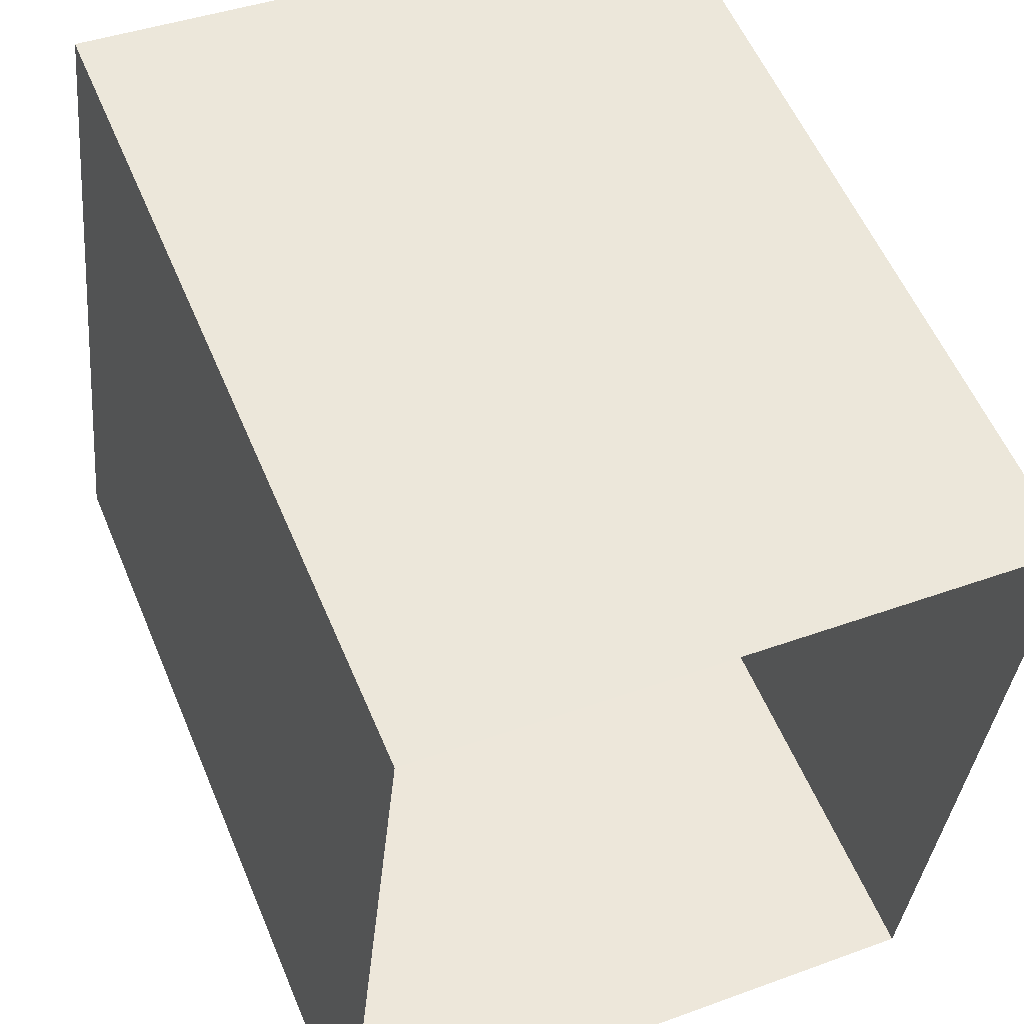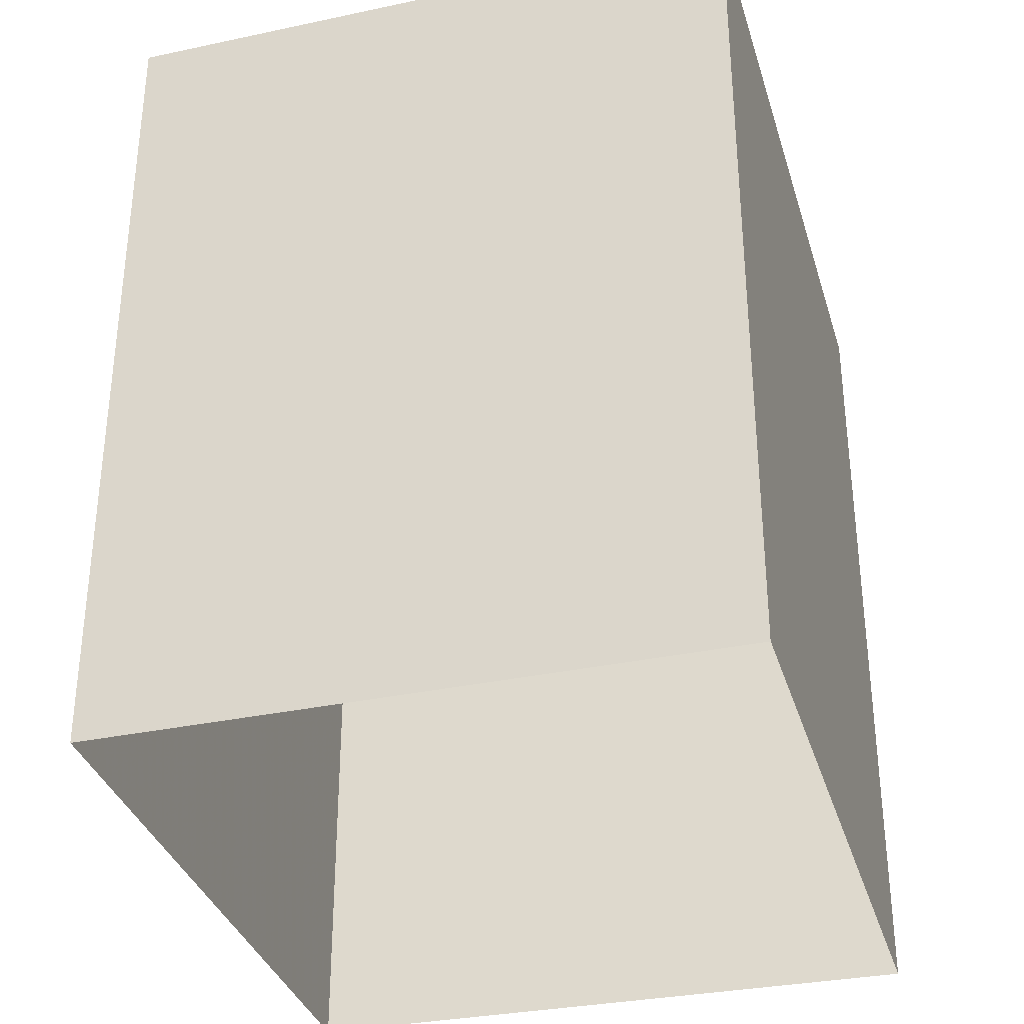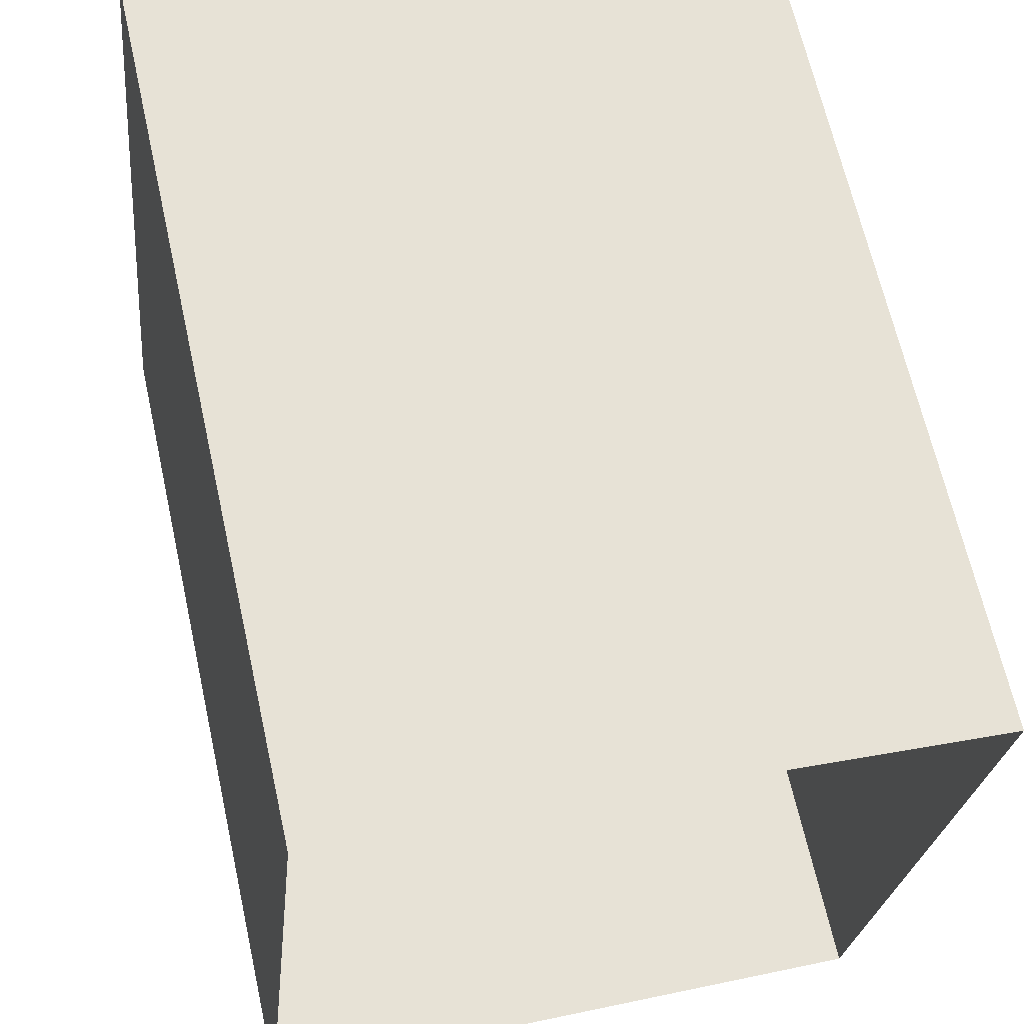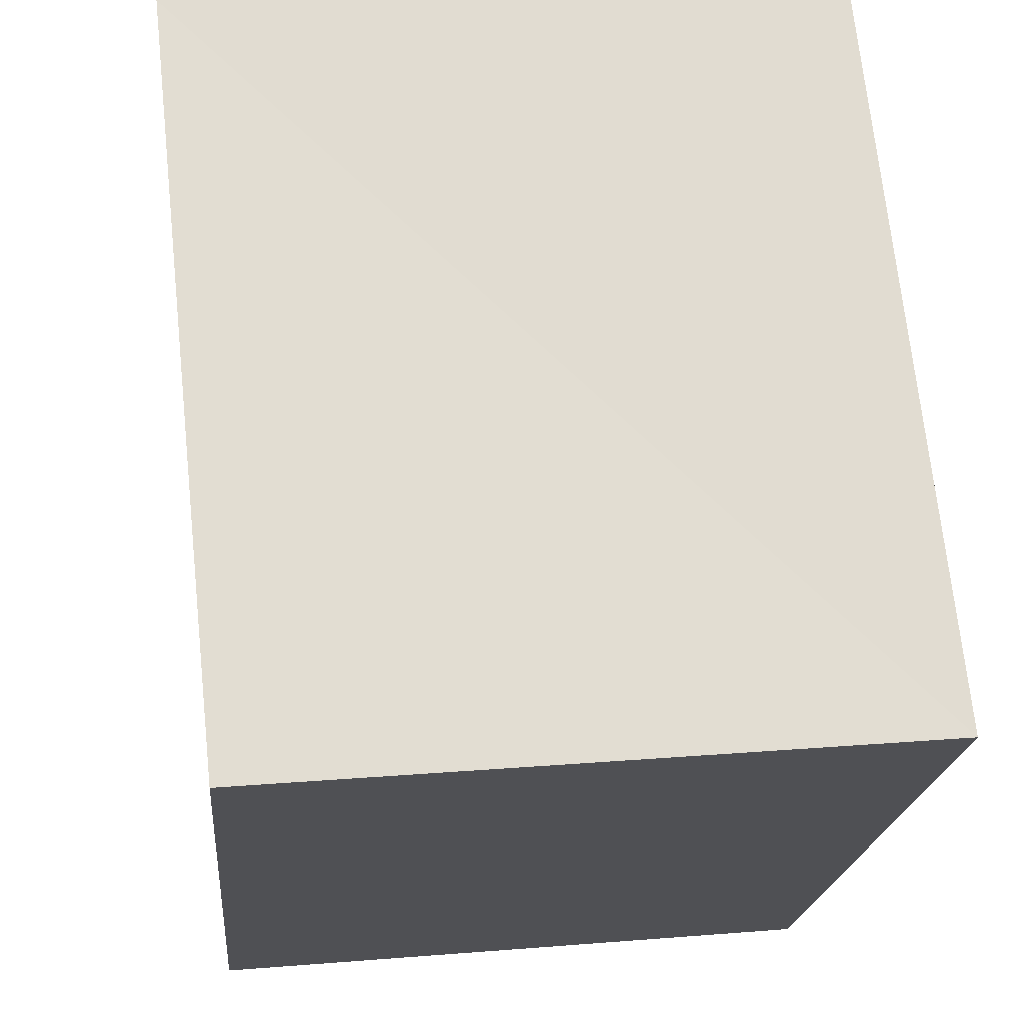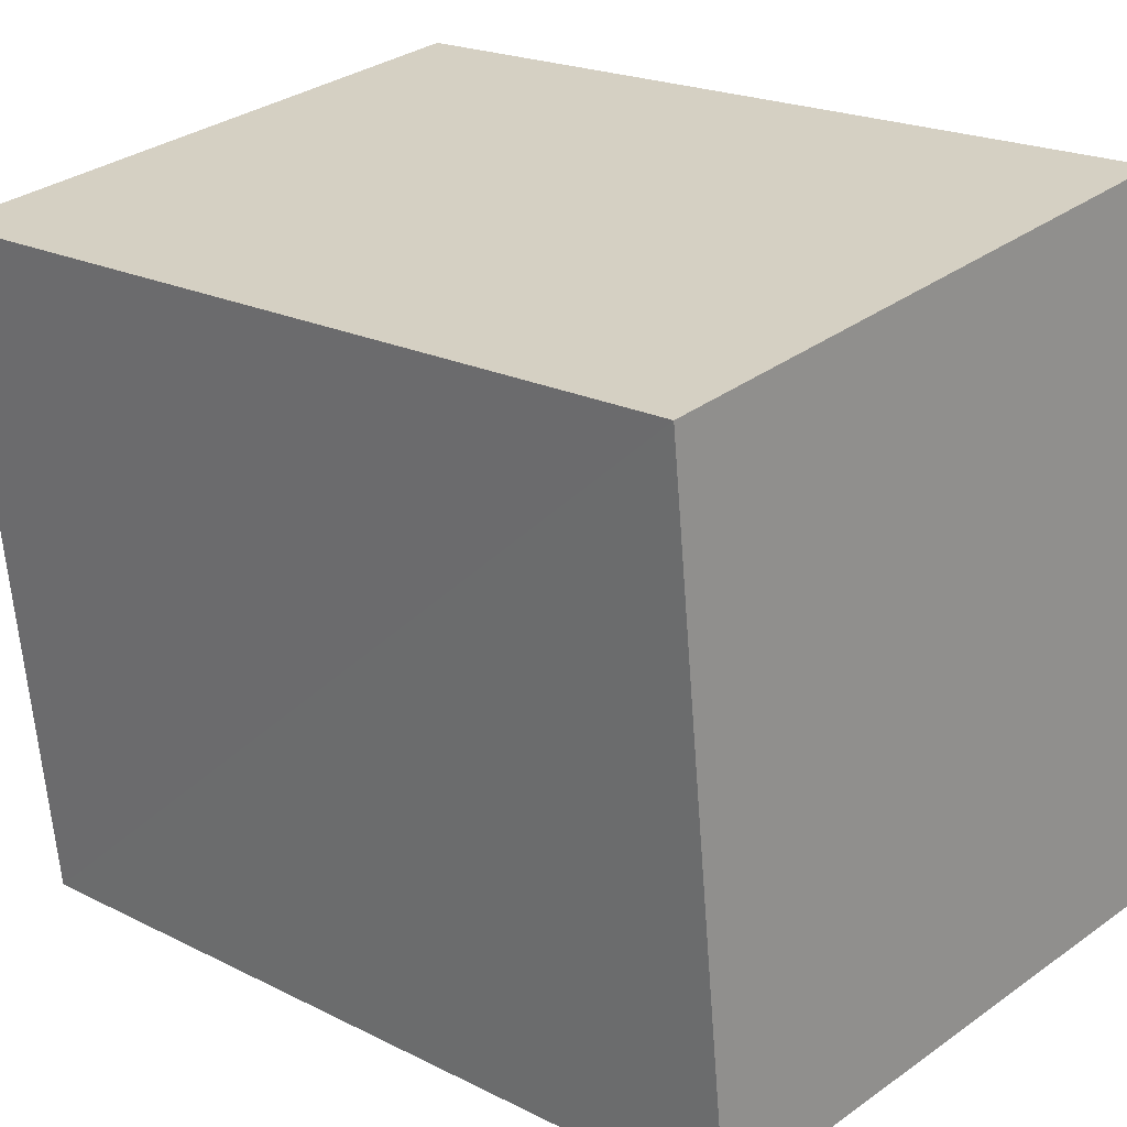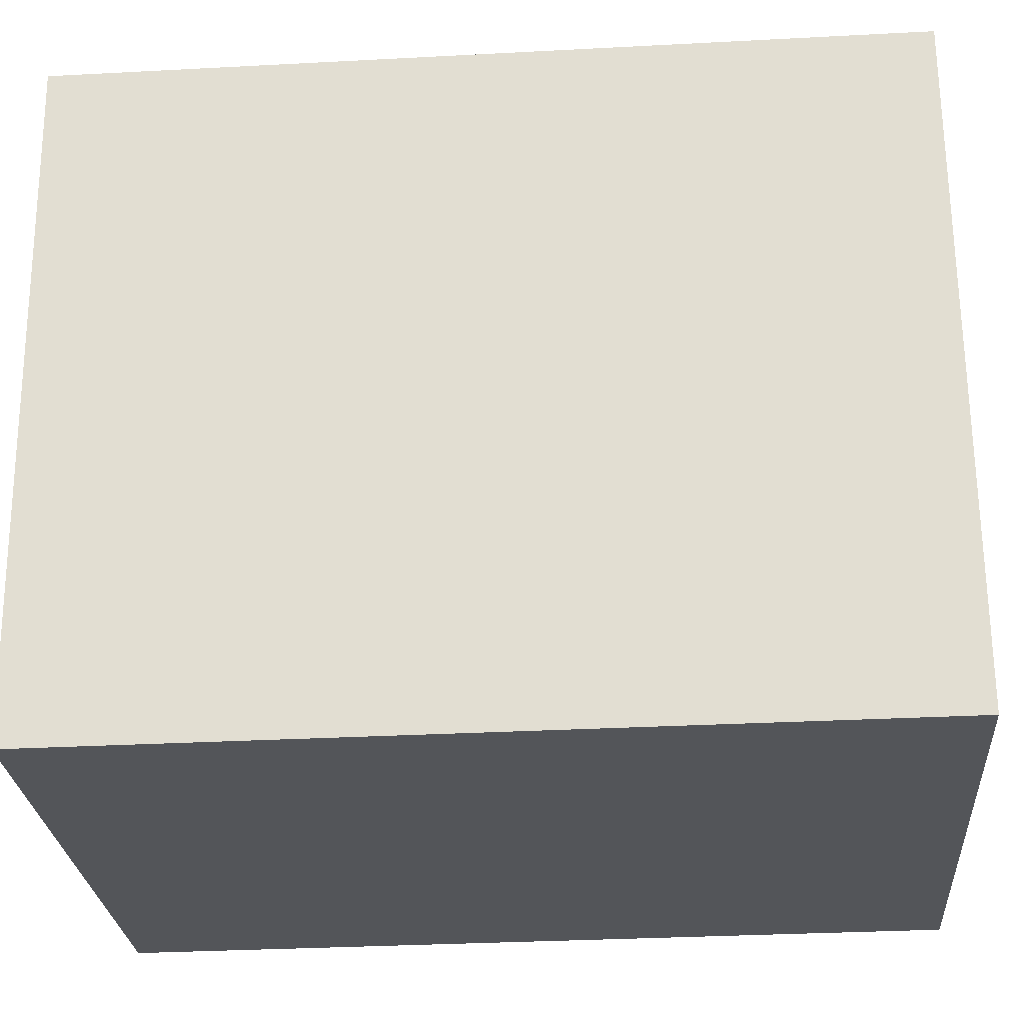
<metadata>
{"format":"obj","ext":"obj","renderer":"f3d","projection":"perspective","resolution":1024,"background":"white","views":[{"elev":55.8,"azim":157.7,"up":"+Y"},{"elev":-33.8,"azim":22.0,"up":"+Z"},{"elev":65.6,"azim":167.3,"up":"+Y"},{"elev":-20.1,"azim":-4.9,"up":"+Y"},{"elev":20.8,"azim":-47.8,"up":"+Y"},{"elev":-31.3,"azim":-86.0,"up":"+Y"}]}
</metadata>
<code>
v 1.245e+05 7.857e+05 16.3
v 1.245e+05 7.857e+05 16.3
v 1.245e+05 7.857e+05 16.3
v 1.245e+05 7.857e+05 16.3
v 1.245e+05 7.857e+05 18.8
v 1.245e+05 7.857e+05 18.8
v 1.245e+05 7.857e+05 18.8
v 1.245e+05 7.857e+05 18.8
f 1 2 3
f 4 1 3
f 5 6 7
f 8 5 7
f 7 4 3
f 7 6 4
f 5 1 4
f 6 5 4
f 8 2 1
f 5 8 1
f 8 3 2
f 8 7 3

</code>
